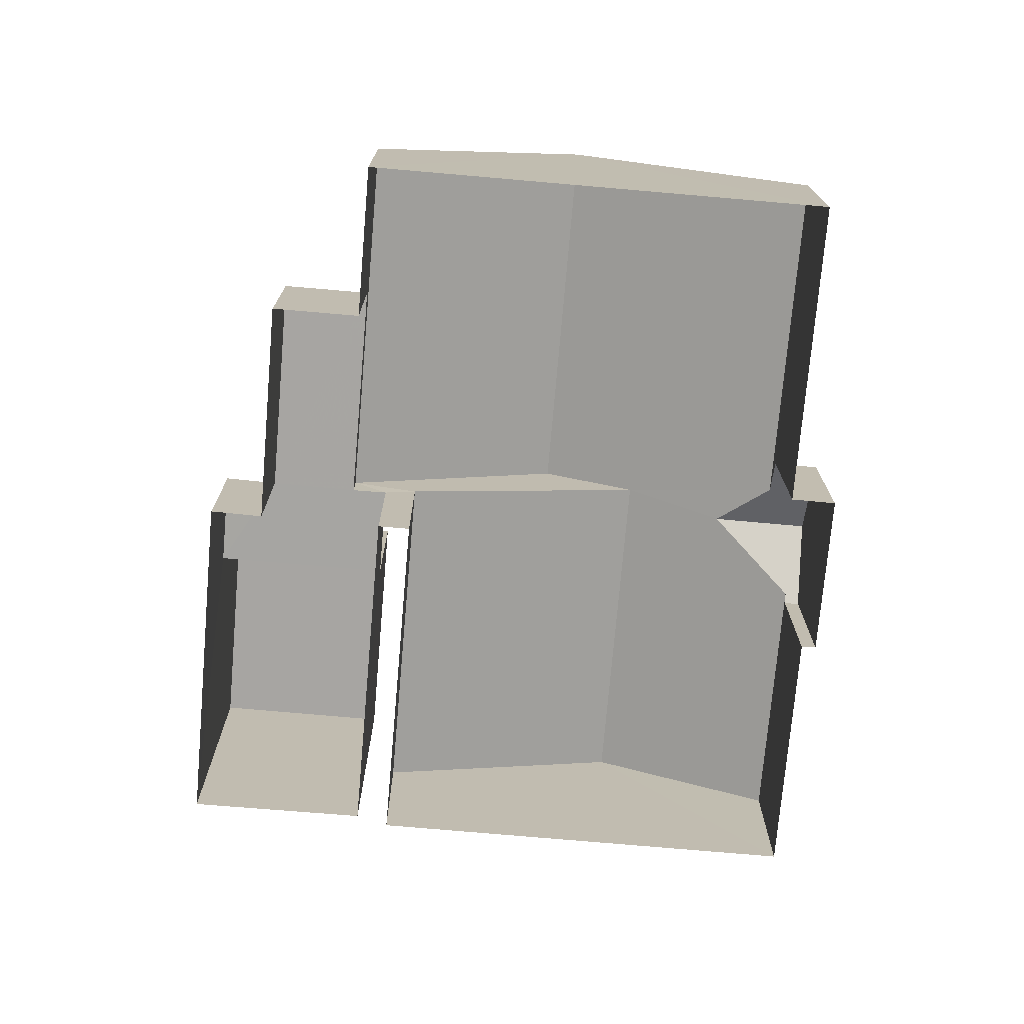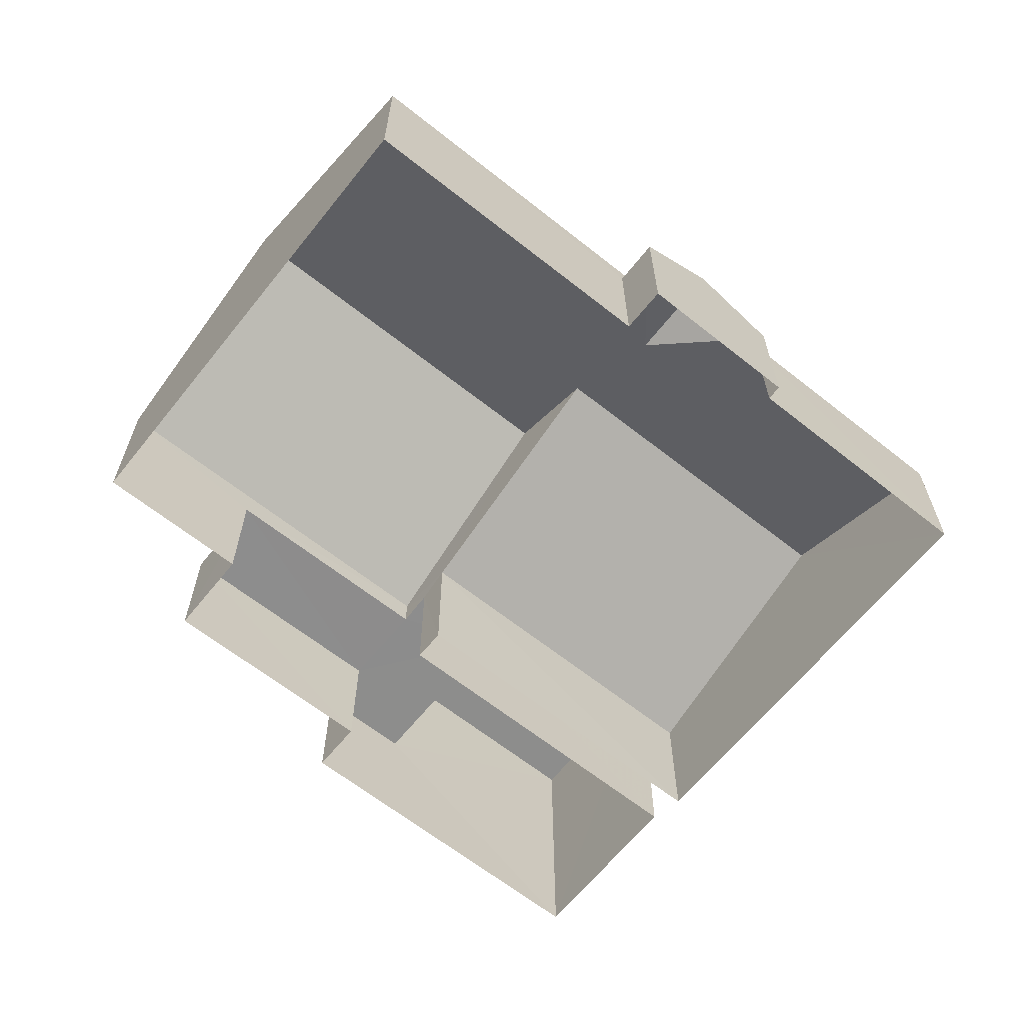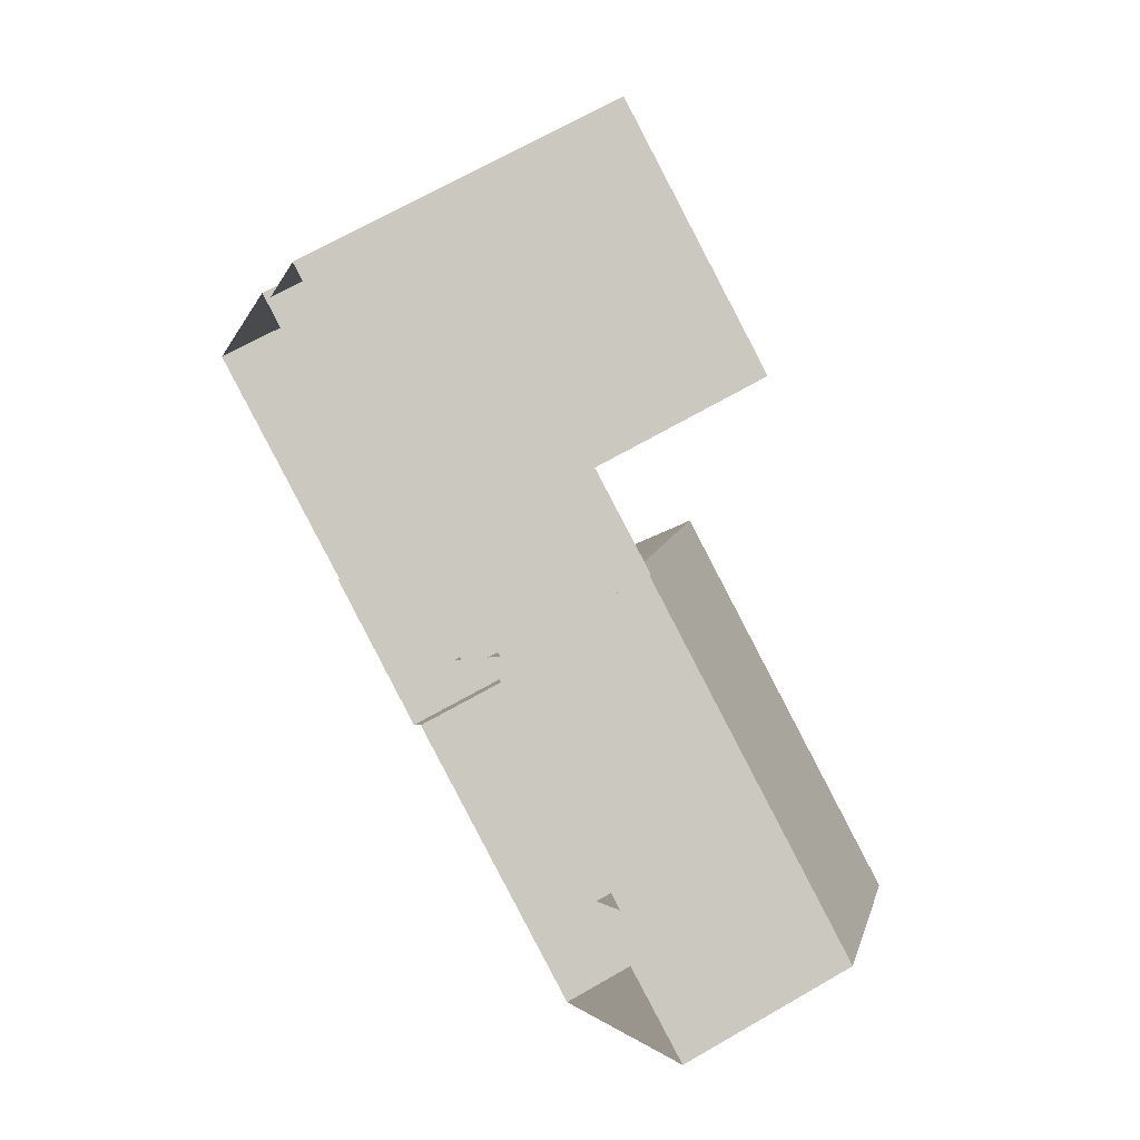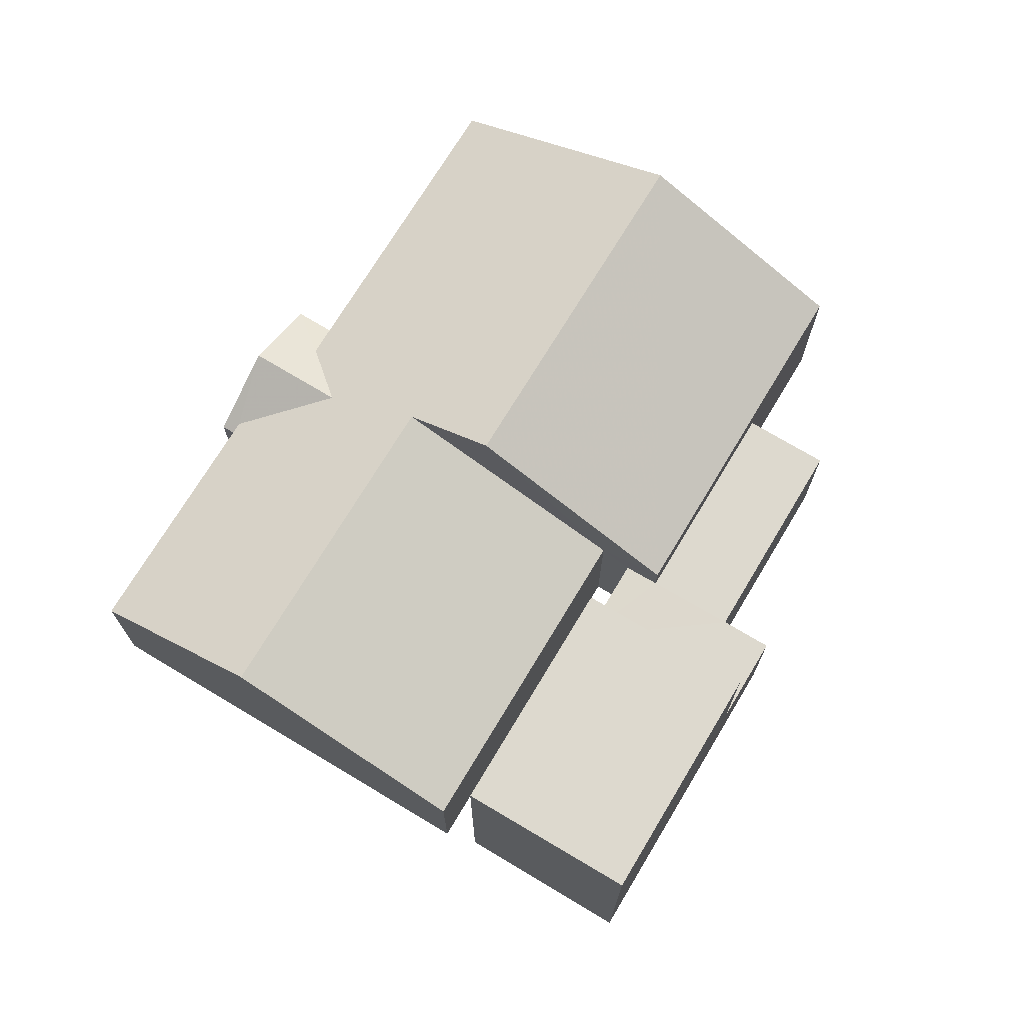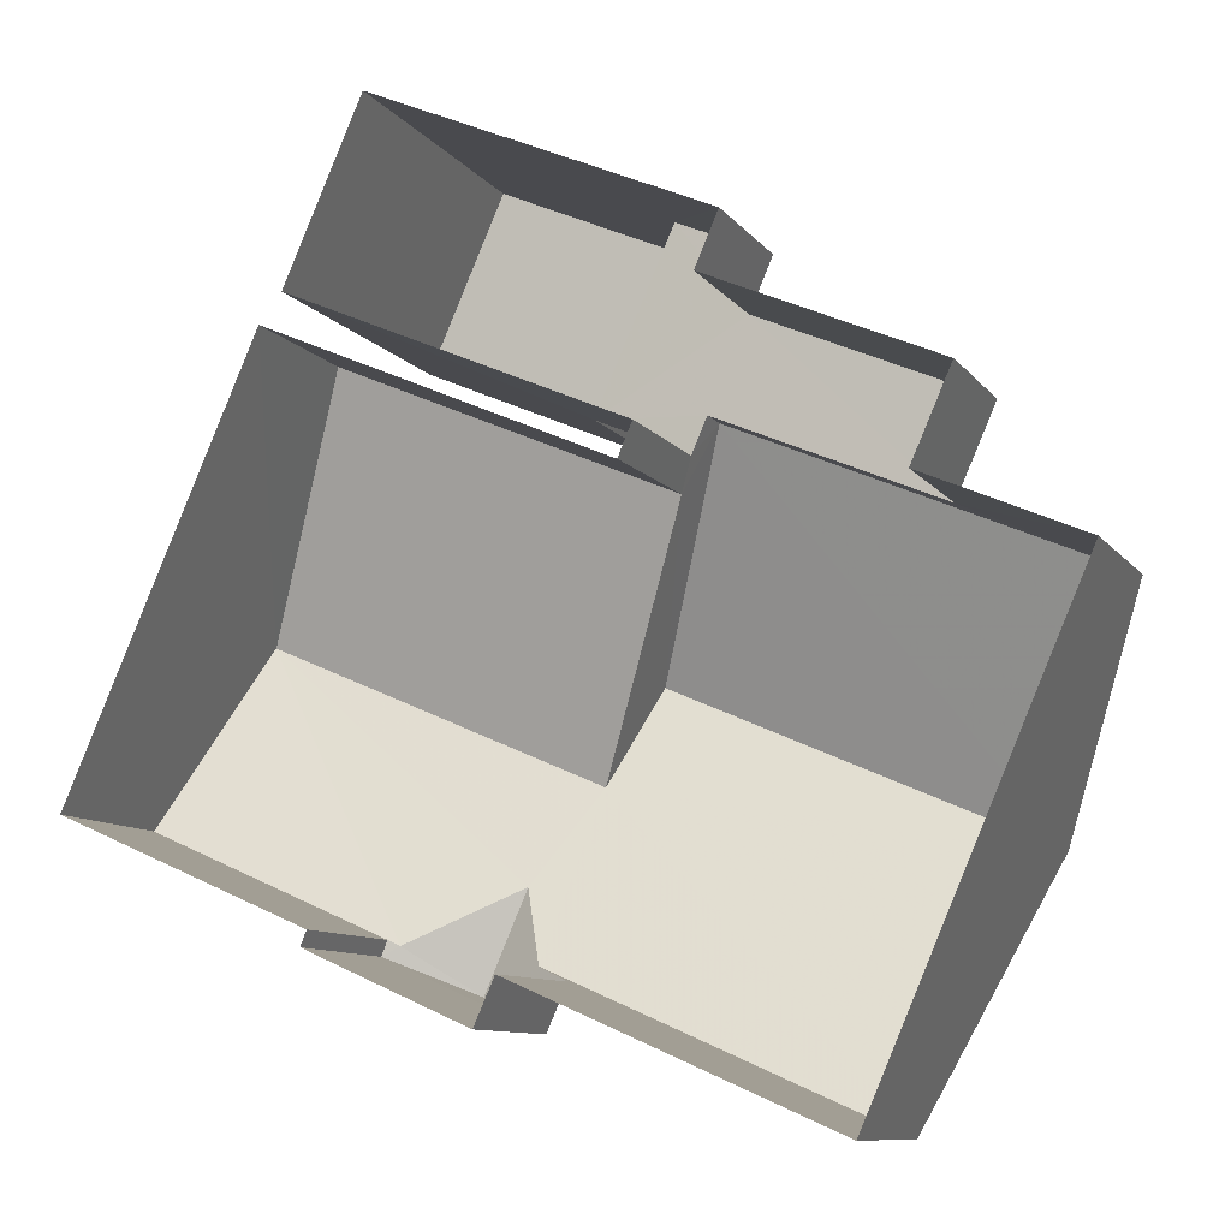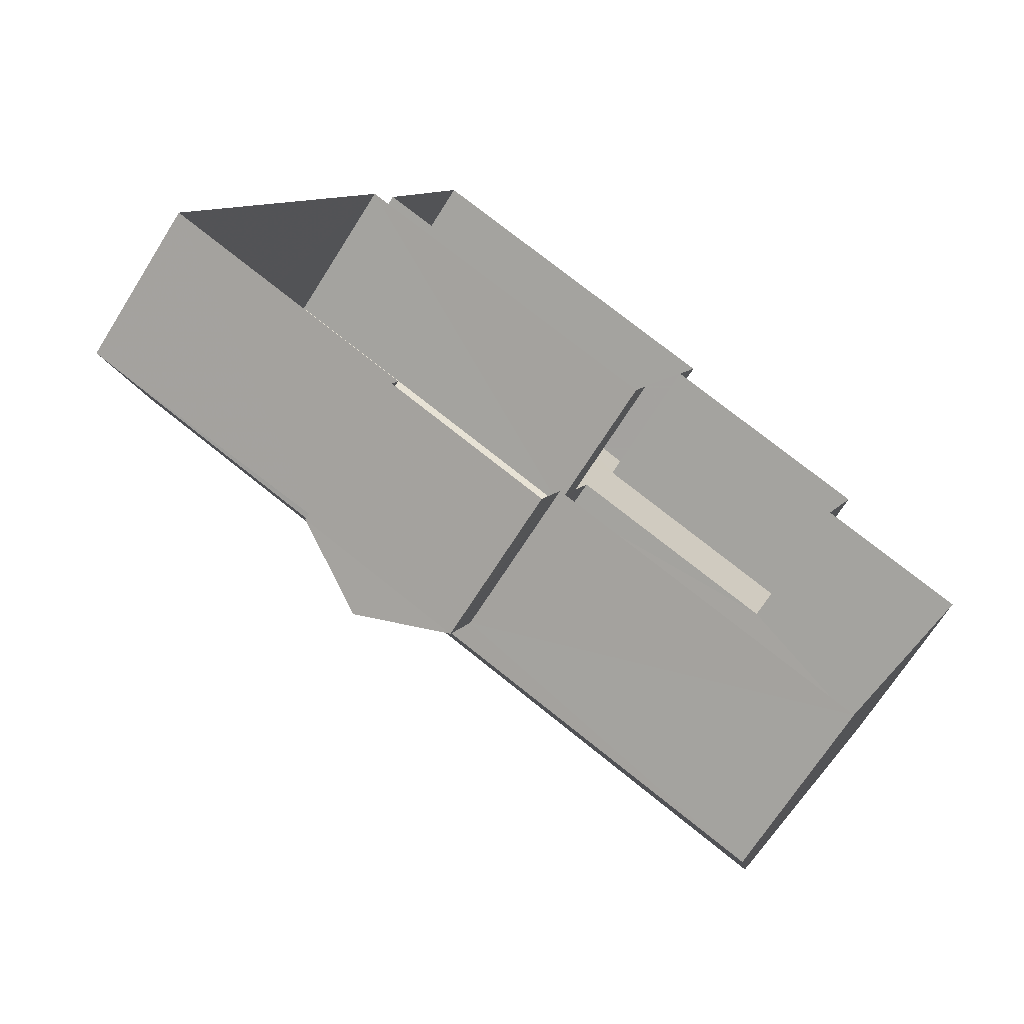
<metadata>
{"format":"obj","ext":"obj","renderer":"f3d","projection":"perspective","resolution":1024,"background":"white","views":[{"elev":-73.9,"azim":-71.3,"up":"+Z"},{"elev":-64.3,"azim":-15.0,"up":"+Z"},{"elev":66.6,"azim":-120.3,"up":"+Y"},{"elev":71.8,"azim":144.6,"up":"+Z"},{"elev":-9.9,"azim":-158.8,"up":"+Y"},{"elev":-67.2,"azim":148.2,"up":"+Y"}]}
</metadata>
<code>
v -2.25e+05 -1.284e+05 12.35
v -2.25e+05 -1.284e+05 12.35
v -2.25e+05 -1.285e+05 12.36
v -2.25e+05 -1.284e+05 12.35
v -2.25e+05 -1.284e+05 12.35
v -2.25e+05 -1.284e+05 12.35
v -2.25e+05 -1.284e+05 12.35
v -2.25e+05 -1.285e+05 12.36
v -2.25e+05 -1.285e+05 12.36
v -2.25e+05 -1.284e+05 12.35
v -2.25e+05 -1.284e+05 12.35
v -2.25e+05 -1.284e+05 12.35
v -2.25e+05 -1.284e+05 12.35
v -2.25e+05 -1.285e+05 12.36
v -2.25e+05 -1.285e+05 12.36
v -2.251e+05 -1.284e+05 12.36
v -2.25e+05 -1.284e+05 18.58
v -2.25e+05 -1.285e+05 16.12
v -2.25e+05 -1.284e+05 17.63
v -2.25e+05 -1.284e+05 18.58
v -2.25e+05 -1.285e+05 16.12
v -2.25e+05 -1.284e+05 15.81
v -2.25e+05 -1.284e+05 17.62
v -2.25e+05 -1.285e+05 15.82
v -2.25e+05 -1.284e+05 16.64
v -2.25e+05 -1.285e+05 15.7
v -2.25e+05 -1.285e+05 16.65
v -2.25e+05 -1.285e+05 15.7
v -2.25e+05 -1.284e+05 16.11
v -2.251e+05 -1.284e+05 16.11
v -2.25e+05 -1.285e+05 15.69
v -2.25e+05 -1.285e+05 15.69
v -2.25e+05 -1.284e+05 15.4
v -2.25e+05 -1.284e+05 15.4
v -2.25e+05 -1.284e+05 15.4
v -2.25e+05 -1.284e+05 15.4
v -2.25e+05 -1.284e+05 15.4
v -2.25e+05 -1.284e+05 15.4
v -2.25e+05 -1.284e+05 15.4
v -2.25e+05 -1.284e+05 15.4
v -2.25e+05 -1.284e+05 15.69
v -2.25e+05 -1.284e+05 15.69
v -2.25e+05 -1.284e+05 18.96
v -2.25e+05 -1.284e+05 18.97
v -2.25e+05 -1.284e+05 18.97
v -2.25e+05 -1.284e+05 18.96
f 1 2 3
f 4 5 6
f 7 4 6
f 3 8 9
f 10 1 3
f 11 12 10
f 6 5 12
f 13 6 11
f 14 3 9
f 15 11 14
f 16 11 15
f 10 3 14
f 11 10 14
f 11 6 12
f 17 18 19
f 20 17 19
f 18 21 19
f 22 23 24
f 19 25 23
f 23 25 24
f 21 25 19
f 21 26 27
f 27 25 21
f 28 26 21
f 17 29 30
f 17 20 29
f 31 24 27
f 27 24 25
f 32 24 31
f 33 34 35
f 35 36 33
f 37 38 34
f 39 40 33
f 40 37 33
f 37 34 33
f 19 23 41
f 42 19 41
f 43 44 45
f 46 43 45
f 35 45 44
f 35 34 45
f 32 2 22
f 22 24 32
f 3 2 32
f 42 41 1
f 10 42 1
f 9 8 26
f 26 31 27
f 26 8 31
f 22 2 23
f 2 1 23
f 1 41 23
f 46 5 4
f 43 46 4
f 44 43 35
f 43 4 35
f 35 7 36
f 35 4 7
f 40 39 13
f 11 40 13
f 10 12 38
f 19 42 20
f 10 38 42
f 38 37 29
f 42 29 20
f 42 38 29
f 15 28 18
f 18 28 21
f 14 28 15
f 3 31 8
f 3 32 31
f 14 9 26
f 28 14 26
f 30 16 17
f 16 15 17
f 15 18 17
f 33 7 6
f 33 36 7
f 39 6 13
f 39 33 6
f 11 16 40
f 16 30 40
f 40 29 37
f 40 30 29
f 46 34 5
f 5 34 12
f 46 45 34
f 12 34 38

</code>
